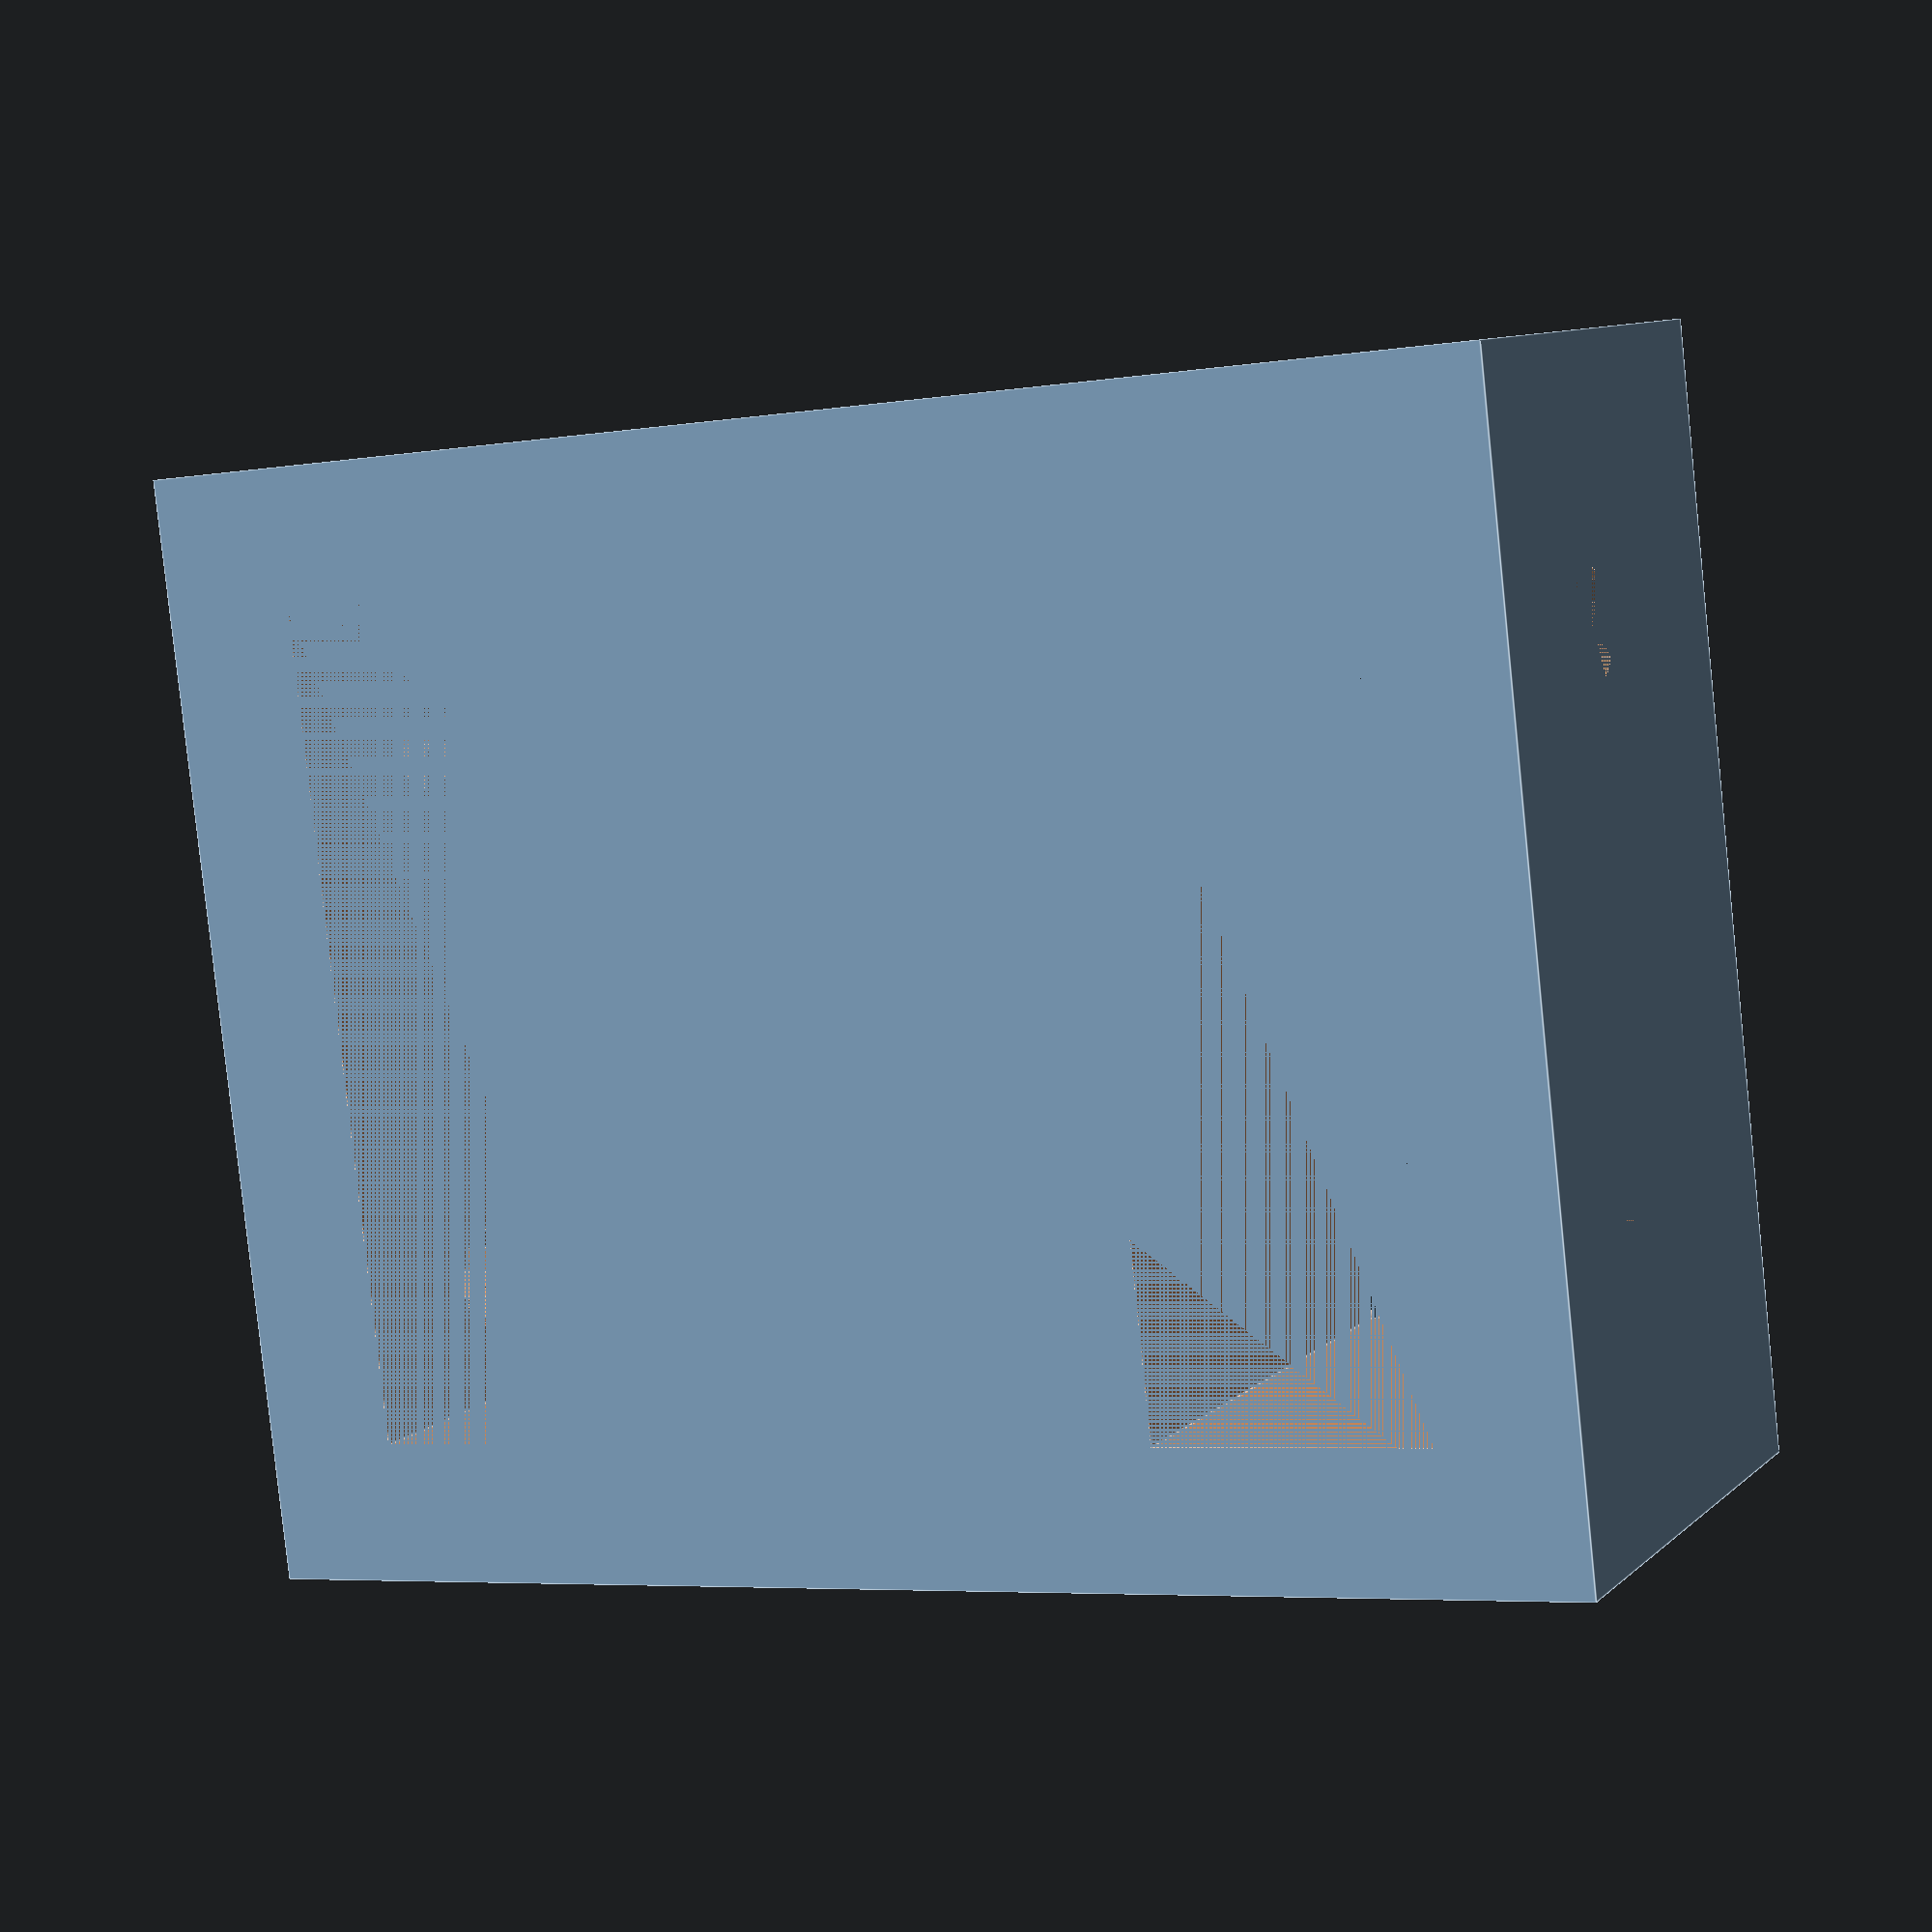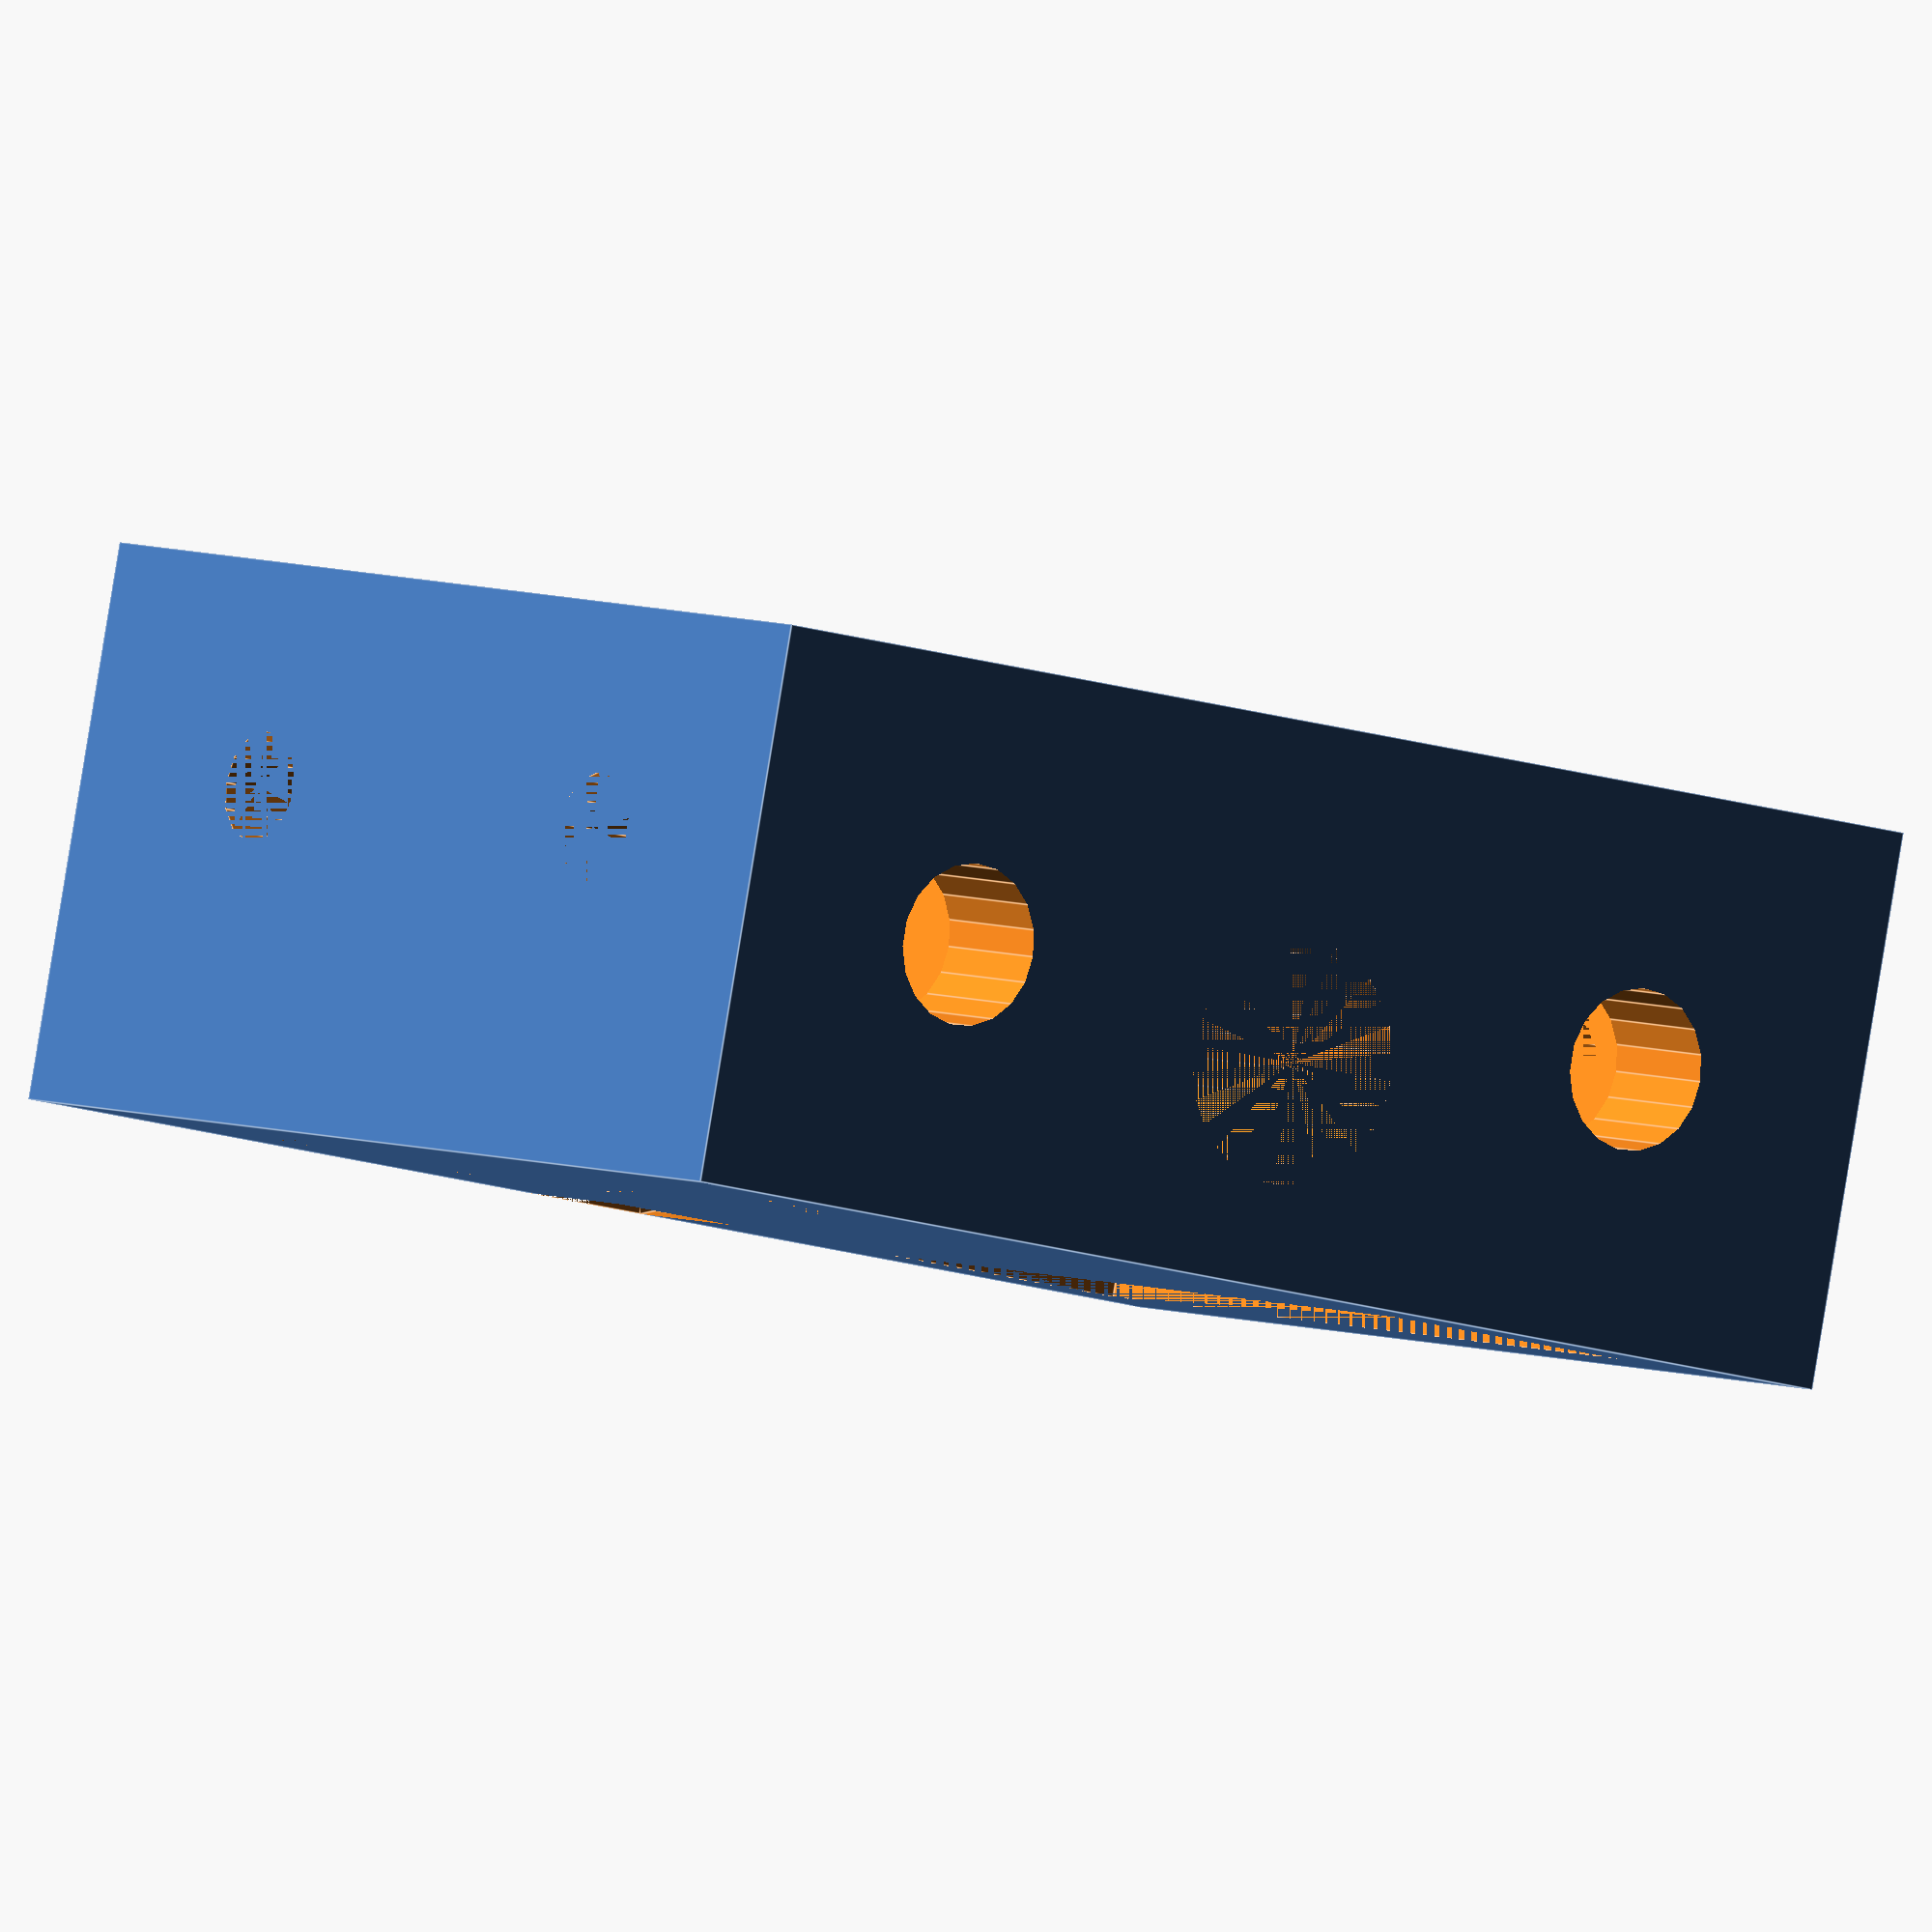
<openscad>
$fa = 1;
$fs = 1;

t = 0.4;

w = 50;
h = 40;
d = 20;

difference() {
	translate([0, 0, h/2]) {
		cube([w, d, h], true);
	}
	translate([0, -2, 0]) {
		translate([0, 0, 5])	cylinder(10, 2.5 + t, 3.5 + t);
		cylinder(5.5, 8 + t, 8 + t);
		translate([-2.5, -8, 0 ]) cube([5, 8 + t, 5]);
		translate([0, 0, h - 25]) cylinder(25, 4 + t, 4 + t);
	}
	translate([0, 0, 5+(h-10)/2]) {
		translate([-15, 0, 0]) {
			cube([10,d,h-10], true);
			cylinder(h, 2.5+t, 2.5+t);
		}
		translate([15, 0, 0]) {
			cube([10,d,h-10], true);
			cylinder(h, 2.5+t, 2.5+t);
		}
	}
	translate([(w-5)/2, 2, 0]) {
		translate([0, 0, 27.5 + (1.6+t) - 18 - 2]) {
			rotate(90, [0, 1, 0]) cylinder(5, 1.6+t, 1.6+t, true);
		}
		translate([0, 0, 47.5 + (1.6+t) - 18 - 2]) {
			rotate(90, [0, 1, 0]) cylinder(5, 1.6+t, 1.6+t, true);
		}
	}

	translate([-(w-5)/2, 2, 0]) {
		translate([0, 0, 28.5 + (1.6+t) - 18 - 2]) {
			rotate(90, [0, 1, 0]) cylinder(5, 1.6+t, 1.6+t, true);
		}
		translate([0, 0, 48.4 + (1.6+t) - 18 - 2]) {
			rotate(90, [0, 1, 0]) cylinder(5, 1.6+t, 1.6+t, true);
		}
	}
}

/*module haut(d) {
	translate([0, 0, d/2]) {
		difference() {
			union() {
				translate([(w-mot)/2,0,0]) cube([w, h, d], true); 
				translate([daxepla, -h/2, 6 - d/2]) cube([12, 24, 12], true); 
			}
			translate([0, 0, -d/2]) {
				cylinder(d, 6.5 + t, 6.5 + t);
				translate([daxe, 0, 0]) {
					cylinder(d, 4 + t, 4 + t);
				}
			}
			vis(-vp, vp);
			vis(-vp, -vp);
			vis(vp, vp);
			vis(vp, -vp);
			translate([daxepla, -h/2 -1, 6 - d/2]) {
				rotate(90, [1, 0, 0]) {
					cylinder(22, 4+t, 4+t, true);
					cylinder(28, 3+t, 3+t, true);
				}
			}
		}
	}
}
*/


</openscad>
<views>
elev=263.3 azim=26.2 roll=174.0 proj=p view=edges
elev=174.8 azim=191.6 roll=216.5 proj=o view=edges
</views>
